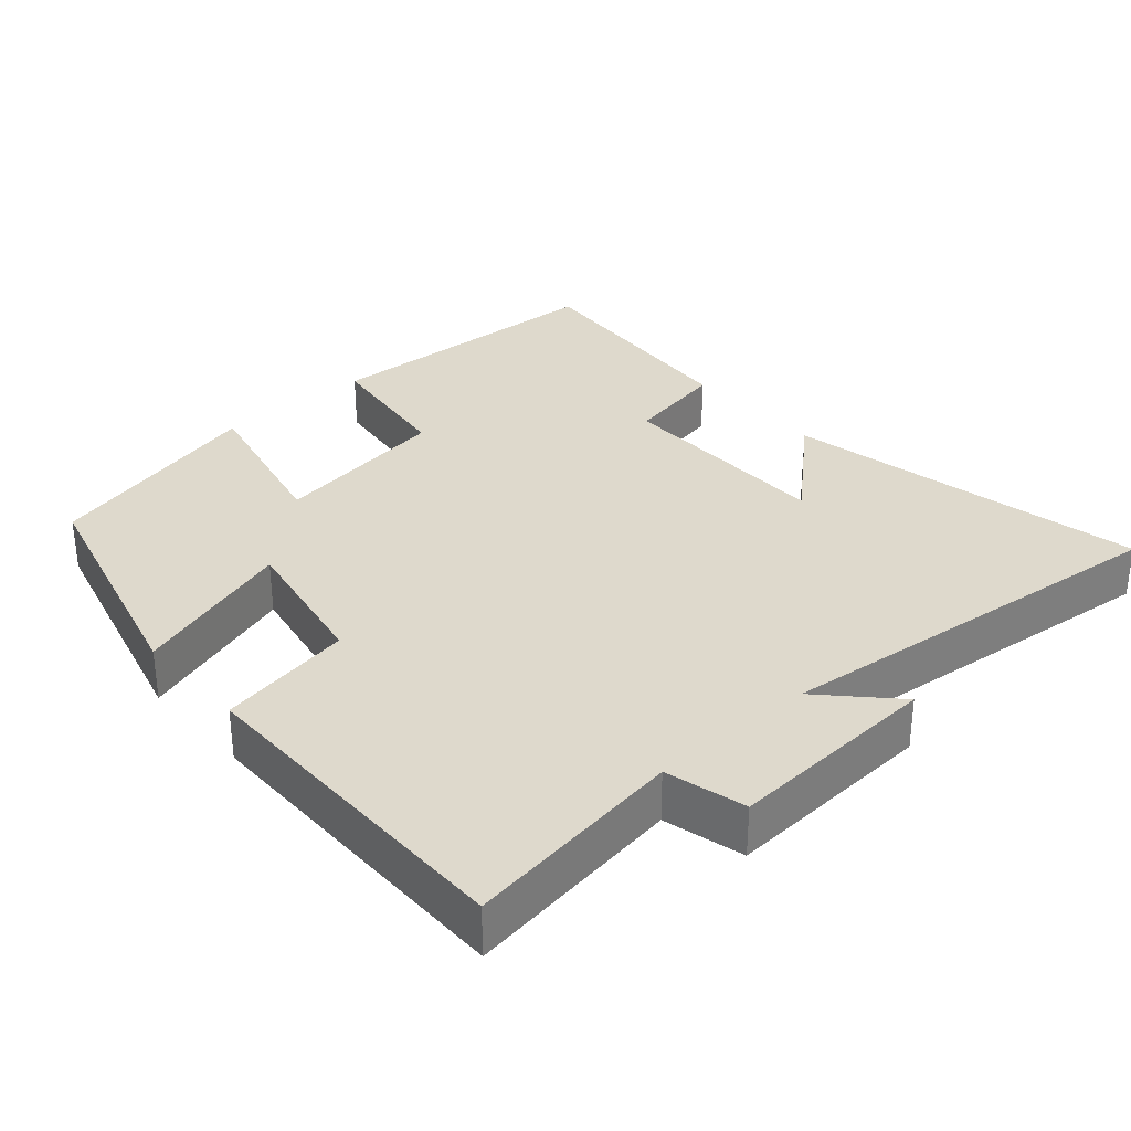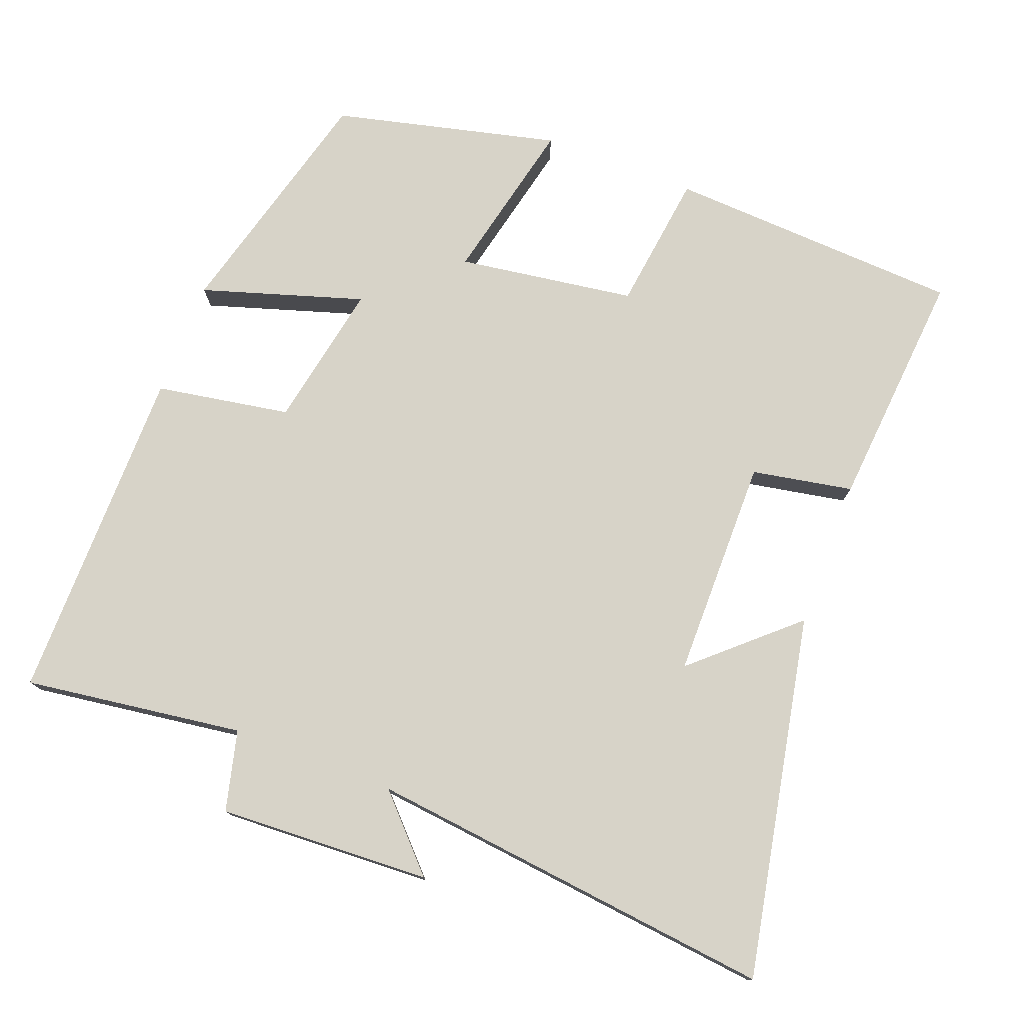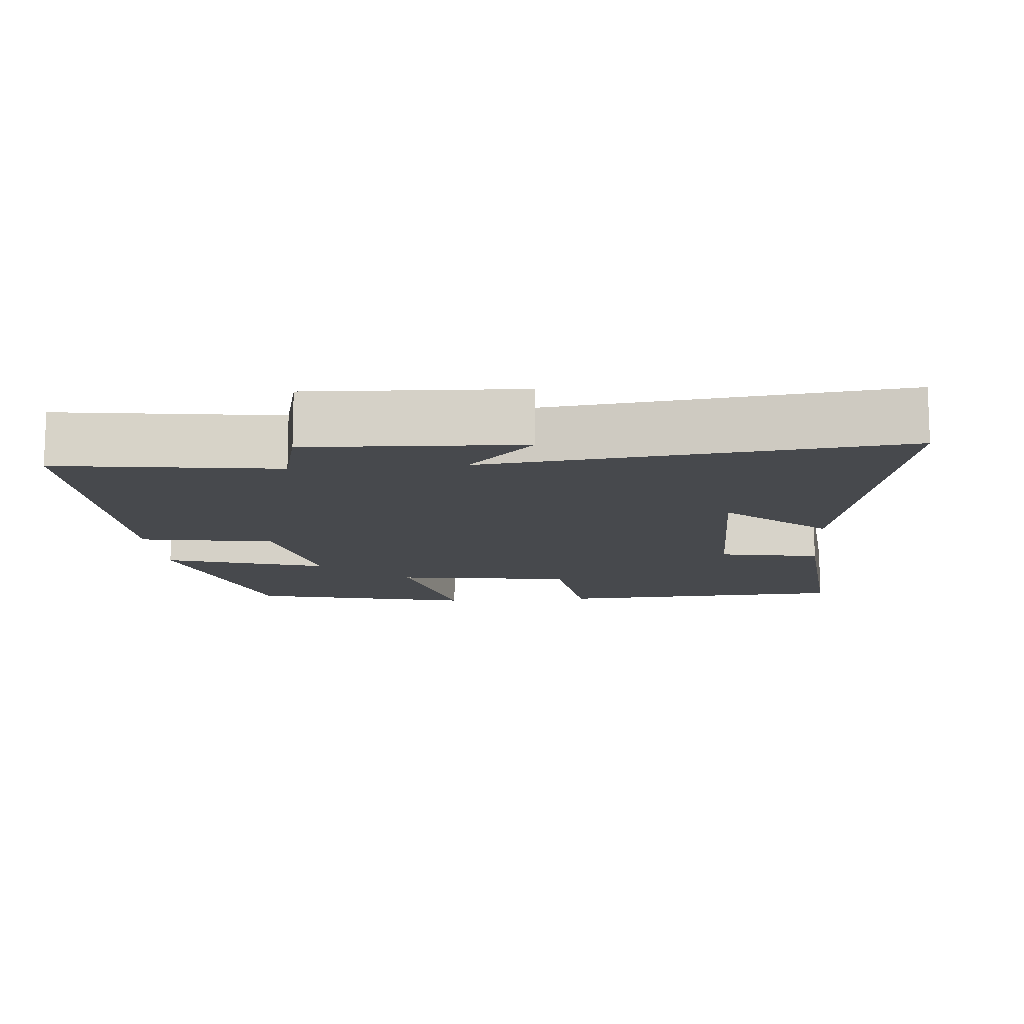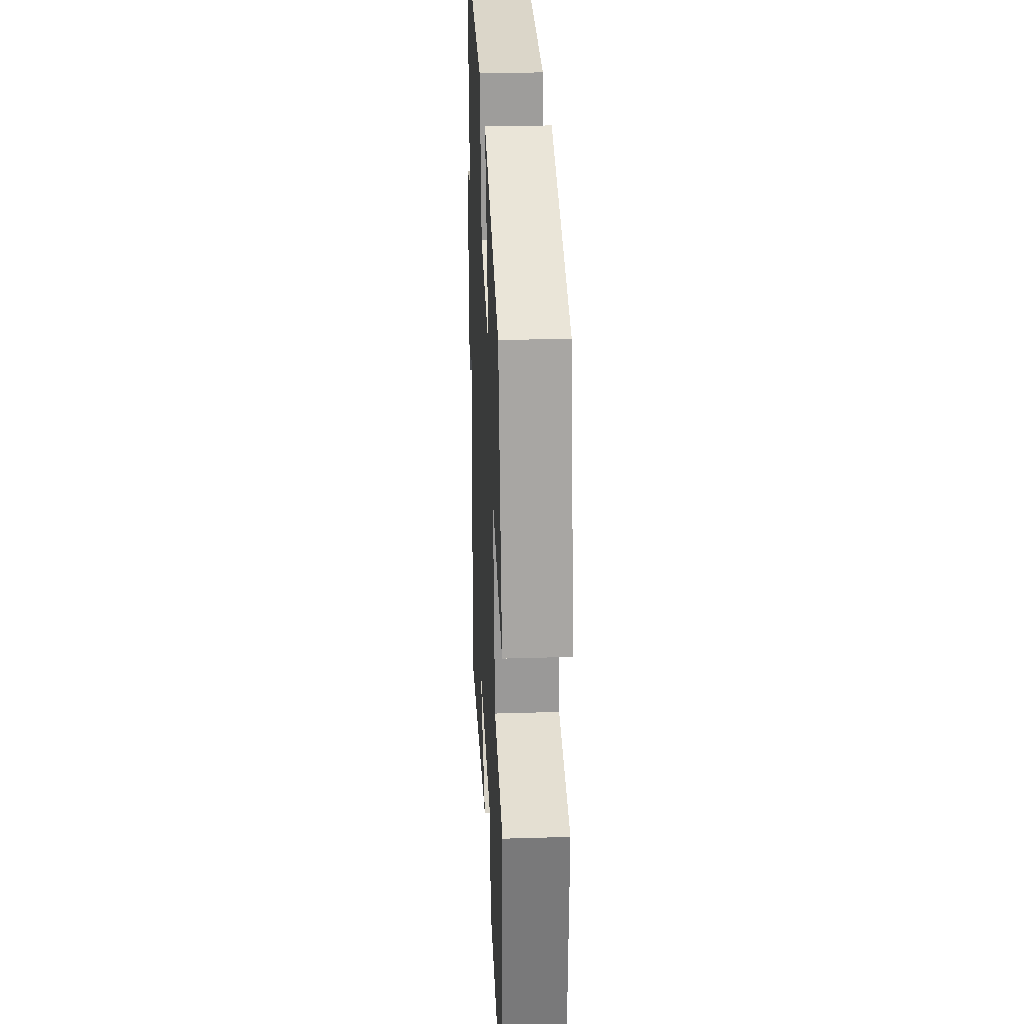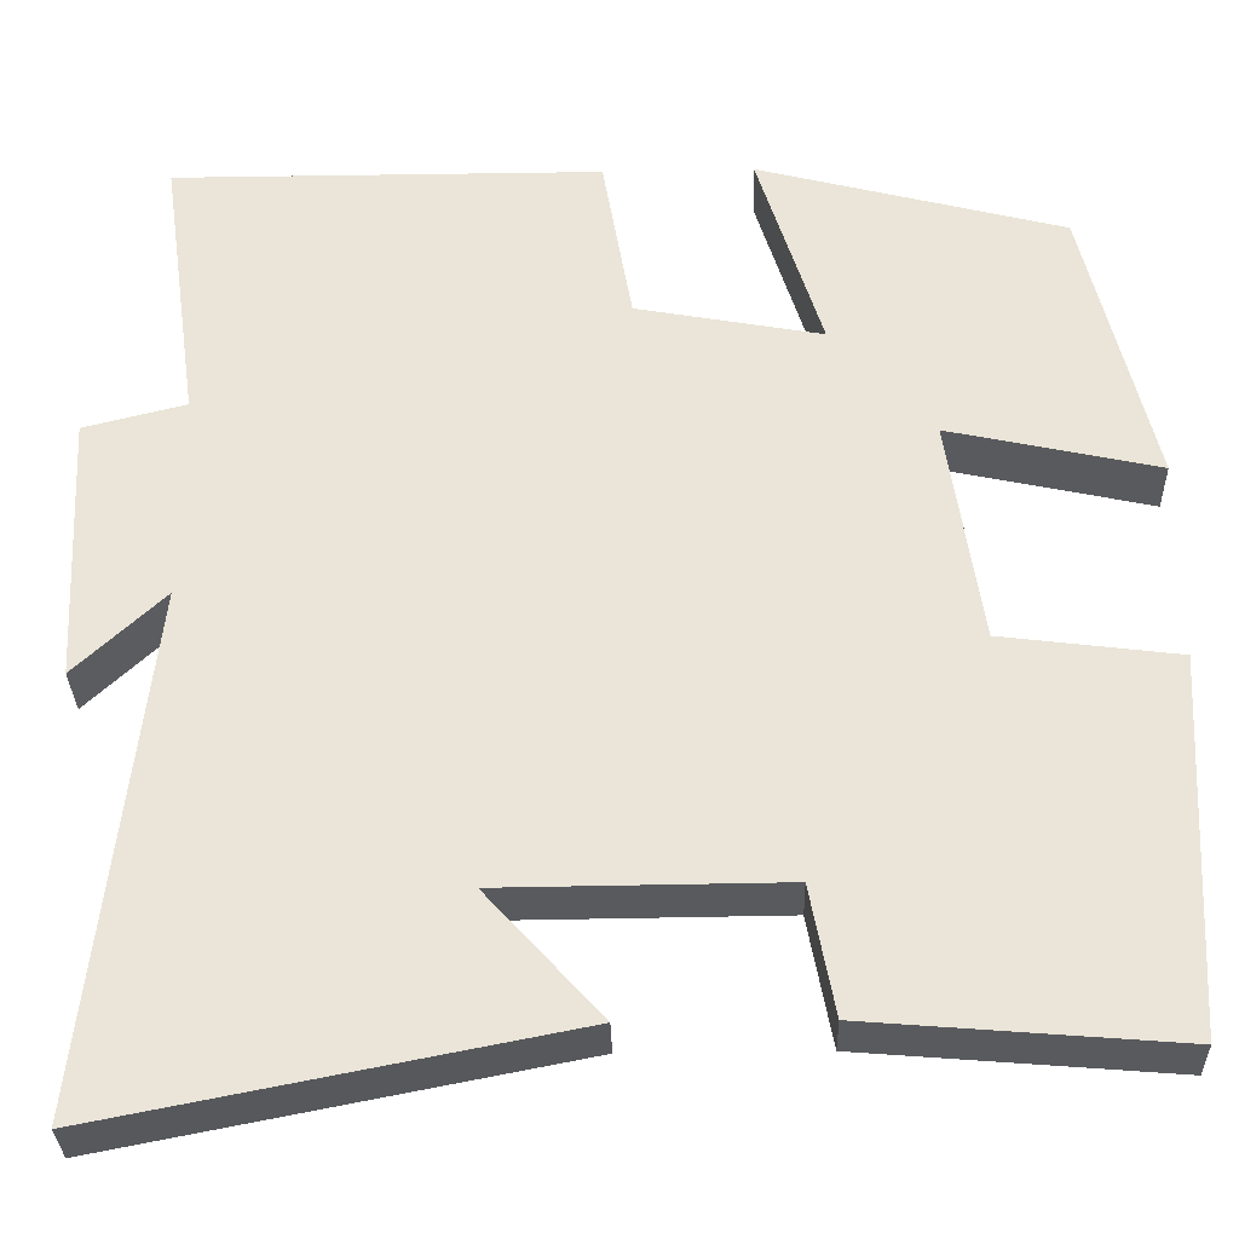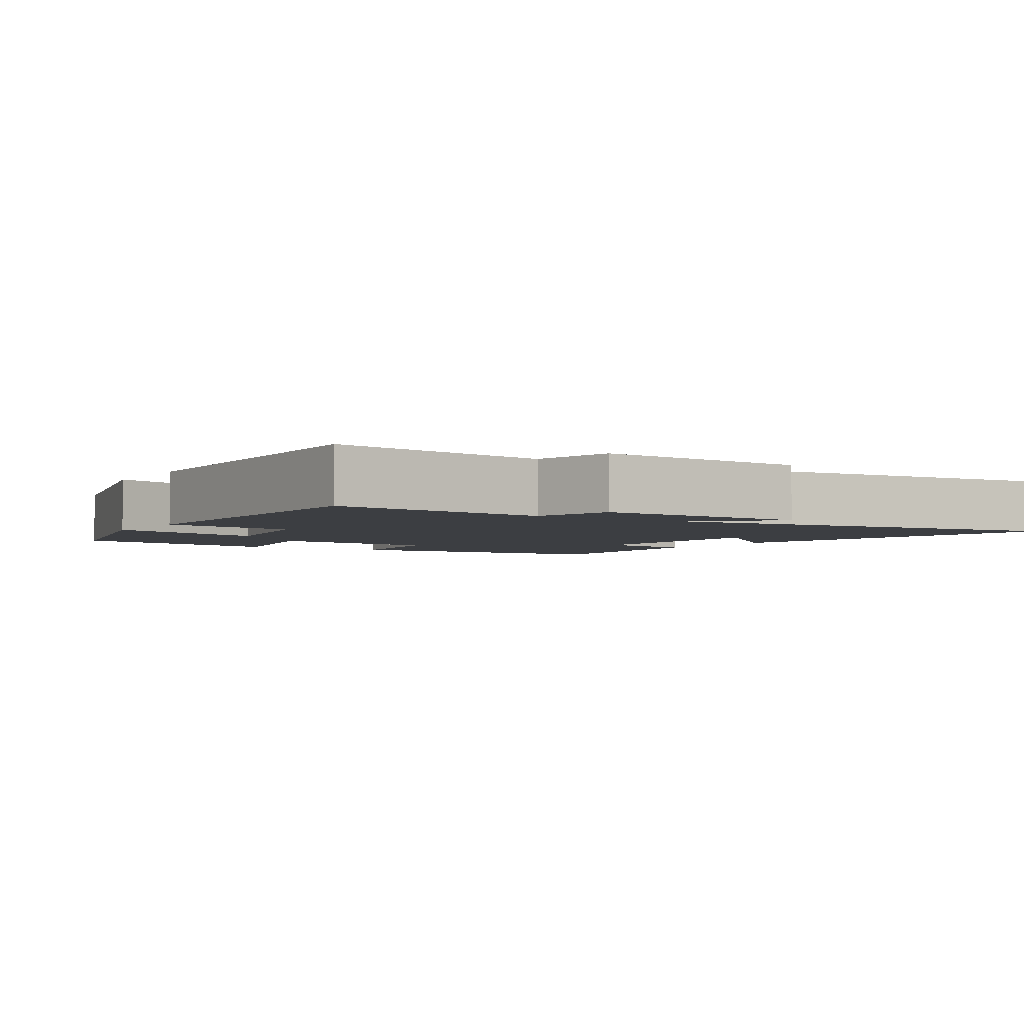
<metadata>
{"format":"obj","ext":"obj","renderer":"f3d","projection":"perspective","resolution":1024,"background":"white","views":[{"elev":32.2,"azim":48.4,"up":"+Y"},{"elev":76.6,"azim":110.9,"up":"+Y"},{"elev":-12.2,"azim":95.0,"up":"+Y"},{"elev":29.5,"azim":-92.6,"up":"+Z"},{"elev":-31.6,"azim":-178.5,"up":"+Z"},{"elev":-3.4,"azim":57.4,"up":"+Y"}]}
</metadata>
<code>
v 0.542 0.07 0.502
v 0.5 0.07 0.199
v 0.611 0.07 0.171
v 0.597 0.07 -0.123
v 0.5 0.07 -0.031
v 0.564 0.07 -0.598
v 0.063 0.07 -0.5
v 0.187 0.07 -0.362
v -0.119 0.07 -0.36
v -0.145 0.07 -0.5
v -0.479 0.07 -0.528
v -0.5 0.07 -0.119
v -0.308 0.07 -0.094
v -0.272 0.07 0.152
v -0.5 0.07 0.101
v -0.425 0.07 0.412
v -0.091 0.07 0.5
v -0.161 0.07 0.276
v 0.041 0.07 0.314
v 0.073 0.07 0.5
v 0.542 0 0.502
v 0.5 0 0.199
v 0.611 0 0.171
v 0.597 0 -0.123
v 0.5 0 -0.031
v 0.564 0 -0.598
v 0.063 0 -0.5
v 0.187 0 -0.362
v -0.119 0 -0.36
v -0.145 0 -0.5
v -0.479 0 -0.528
v -0.5 0 -0.119
v -0.308 0 -0.094
v -0.272 0 0.152
v -0.5 0 0.101
v -0.425 0 0.412
v -0.091 0 0.5
v -0.161 0 0.276
v 0.041 0 0.314
v 0.073 0 0.5
f 19 20 1 2
f 18 19 2 3
f 15 16 17 18
f 14 15 18
f 13 14 18 3
f 10 11 12 13
f 9 10 13
f 8 9 13 3
f 5 6 7 8
f 5 8 3
f 3 4 5
f 22 21 40 39
f 23 22 39 38
f 38 37 36 35
f 38 35 34
f 23 38 34 33
f 33 32 31 30
f 33 30 29
f 23 33 29 28
f 28 27 26 25
f 23 28 25
f 25 24 23
f 1 21 22 2
f 2 22 23 3
f 3 23 24 4
f 4 24 25 5
f 5 25 26 6
f 6 26 27 7
f 7 27 28 8
f 8 28 29 9
f 9 29 30 10
f 10 30 31 11
f 11 31 32 12
f 12 32 33 13
f 13 33 34 14
f 14 34 35 15
f 15 35 36 16
f 16 36 37 17
f 17 37 38 18
f 18 38 39 19
f 19 39 40 20
f 20 40 21 1

</code>
